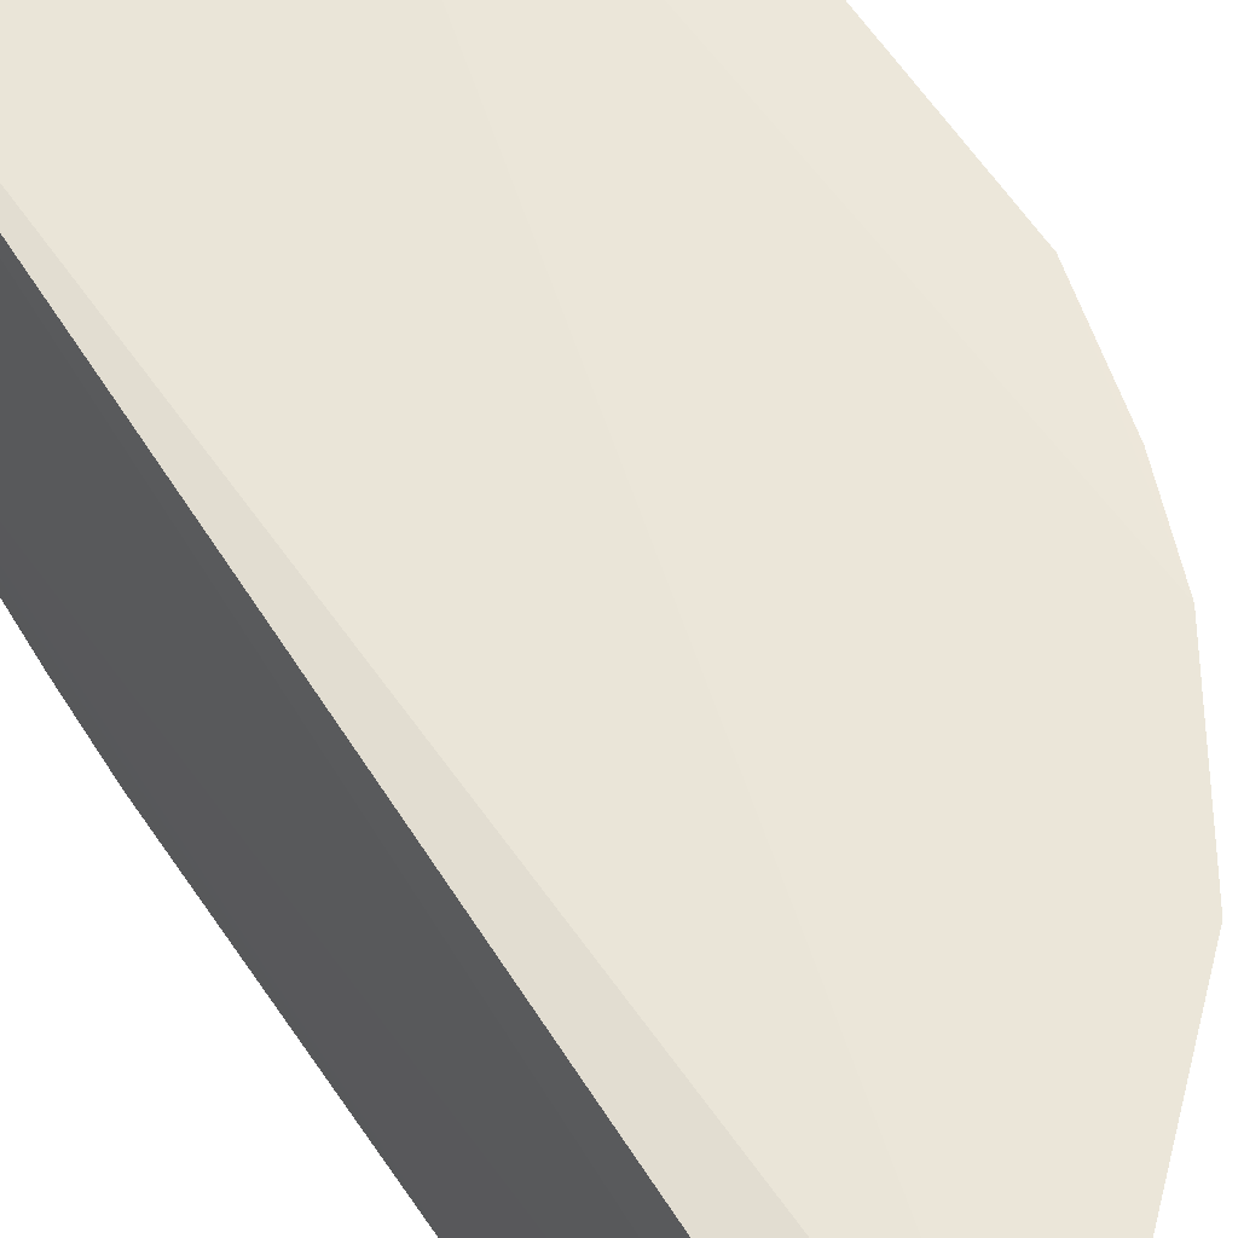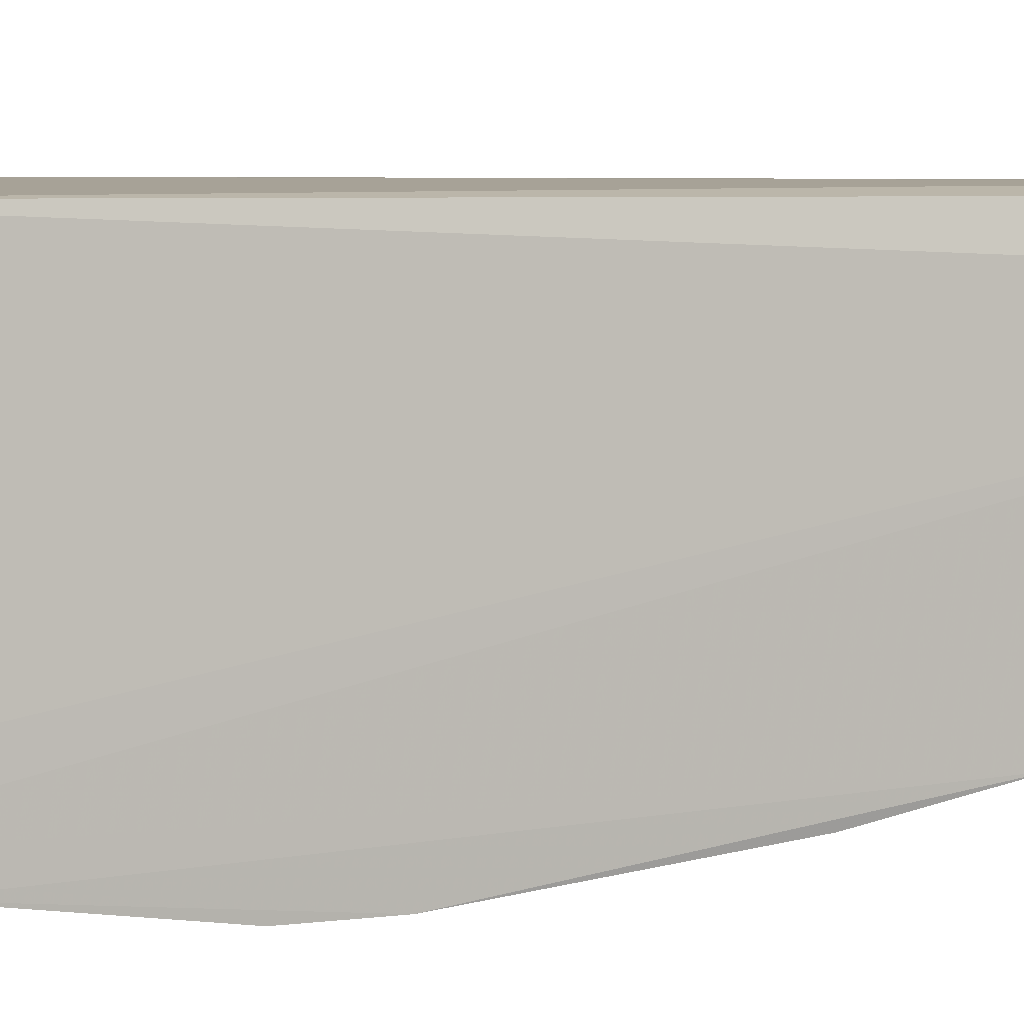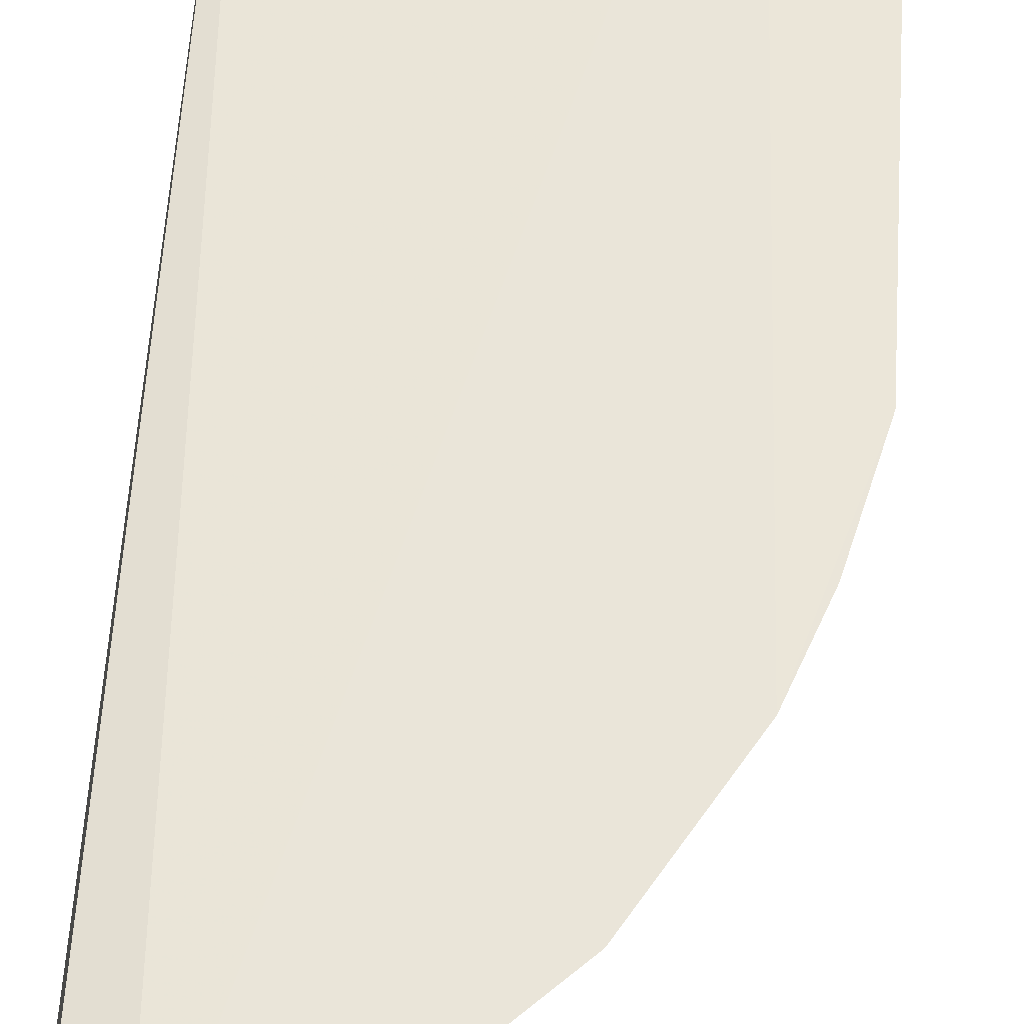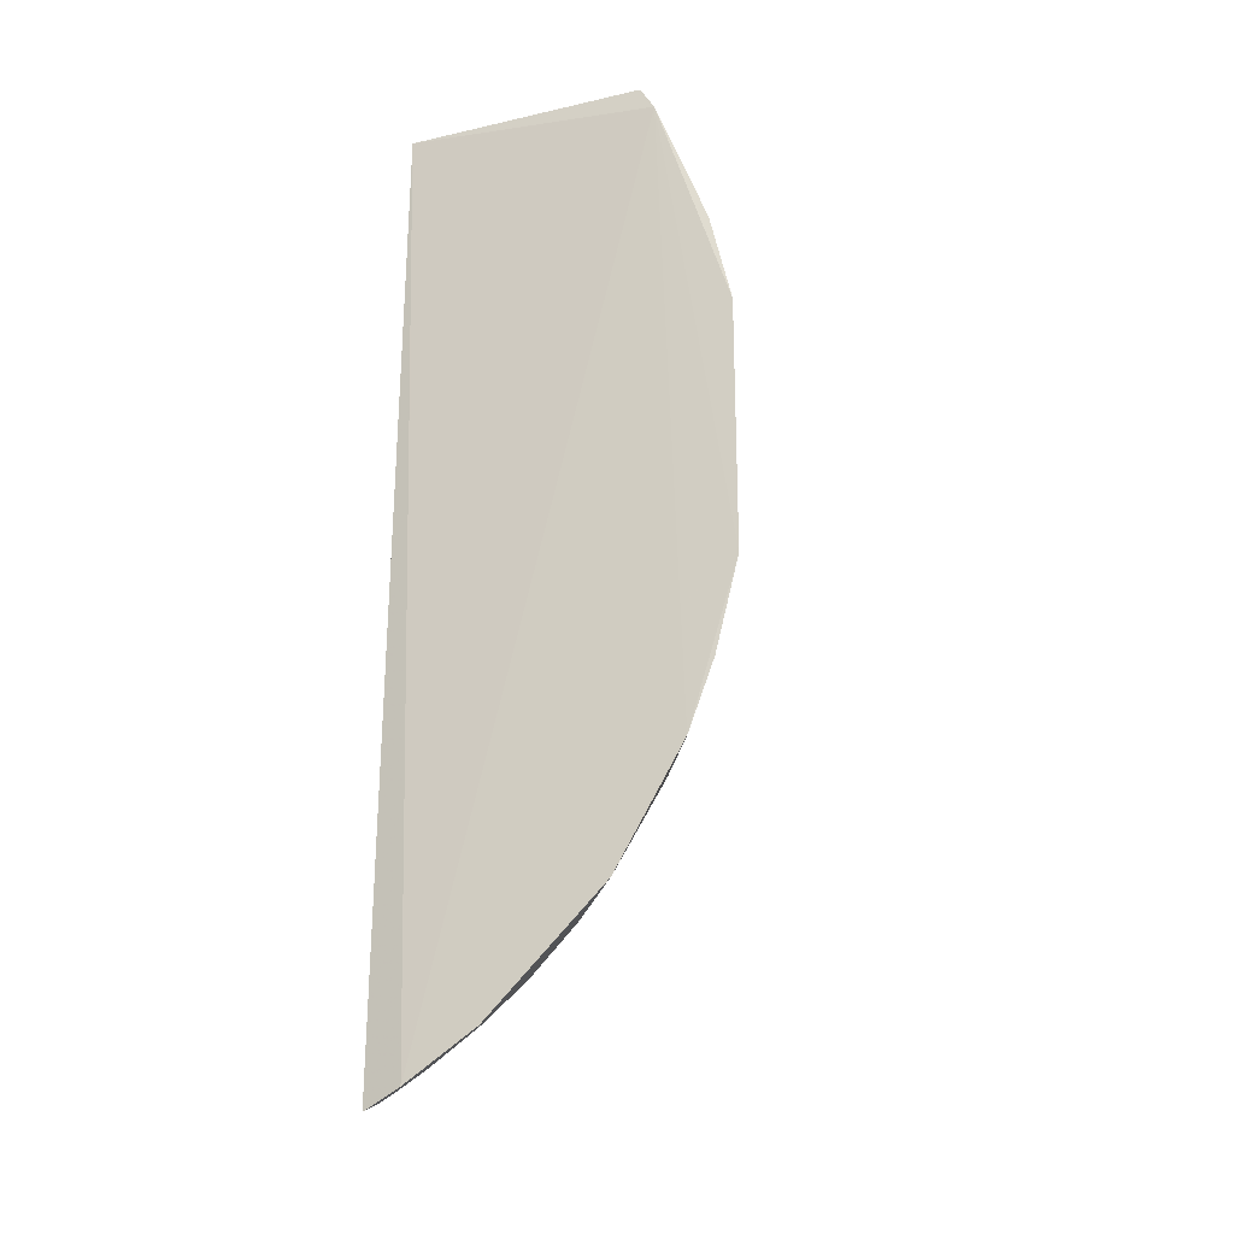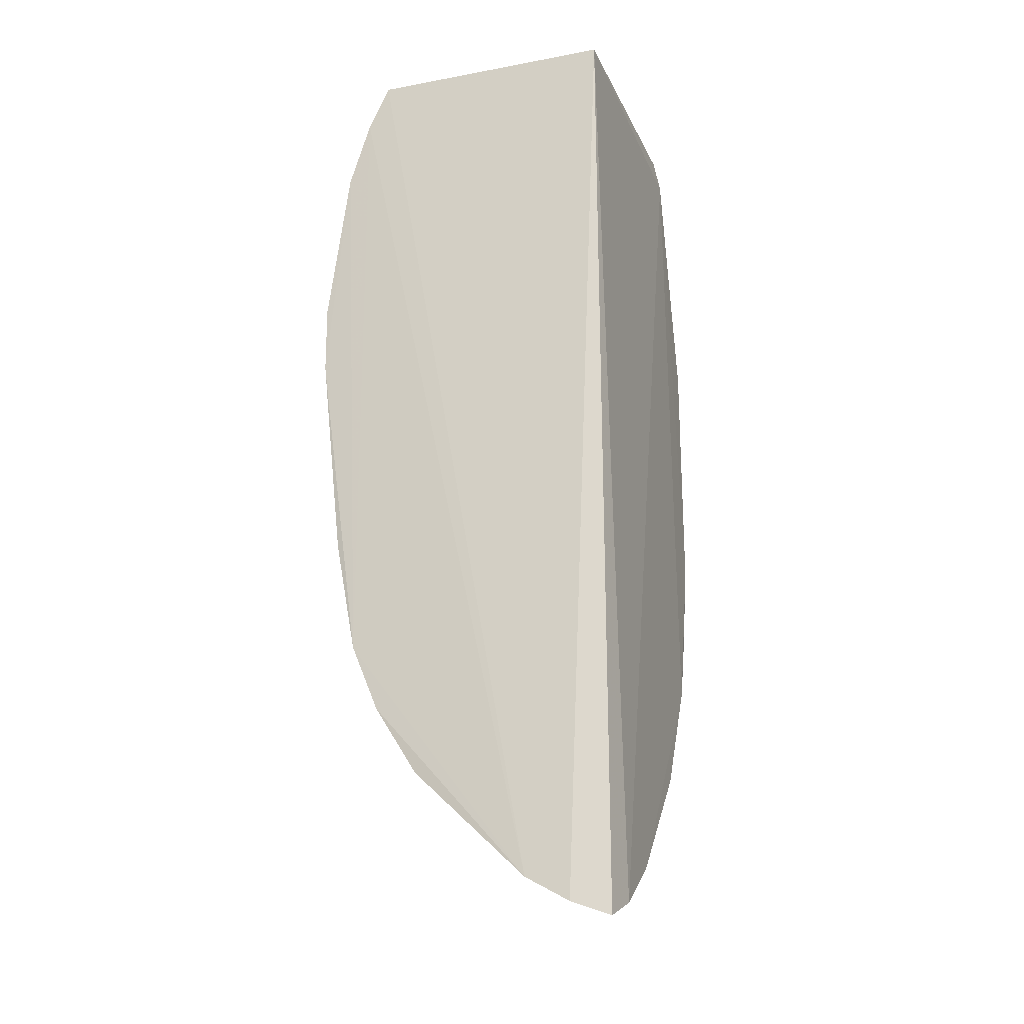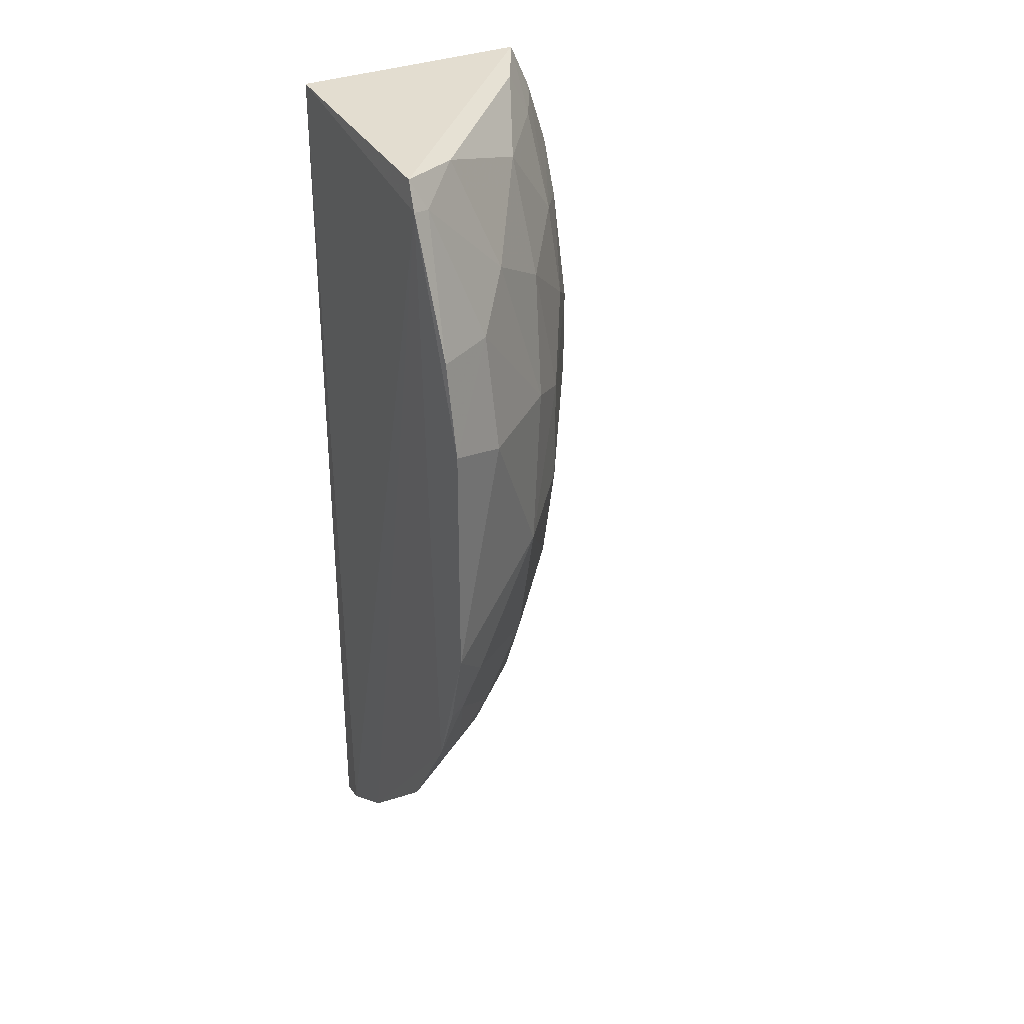
<metadata>
{"format":"obj","ext":"obj","renderer":"f3d","projection":"perspective","resolution":1024,"background":"white","views":[{"elev":56.2,"azim":148.5,"up":"+Y"},{"elev":4.1,"azim":64.7,"up":"+Y"},{"elev":58.1,"azim":-176.5,"up":"+Y"},{"elev":-24.3,"azim":-158.8,"up":"+Z"},{"elev":-20.8,"azim":108.1,"up":"+Z"},{"elev":34.2,"azim":-119.7,"up":"+Z"}]}
</metadata>
<code>
v -0.2236 -0.4196 0.1585
v -0.2217 -0.2864 -0.3545
v -0.2297 -0.2348 0.2372
v -0.3968 -0.2276 0.2149
v -0.3788 -0.3102 -0.1366
v -0.2514 -0.2287 -0.3687
v -0.2241 -0.3919 0.2323
v -0.2224 -0.4052 -0.1978
v -0.3801 -0.3259 0.0528
v -0.2274 -0.2331 -0.3794
v -0.4286 -0.2282 -0.1523
v -0.3868 -0.2297 0.2319
v -0.2236 -0.4057 0.2025
v -0.3056 -0.3239 -0.2505
v -0.2654 -0.4133 -0.003991
v -0.2226 -0.2581 -0.3704
v -0.4124 -0.2274 -0.196
v -0.4432 -0.2288 0.06841
v -0.3198 -0.3386 0.1984
v -0.3071 -0.3531 -0.1951
v -0.2231 -0.36 -0.2846
v -0.3061 -0.2681 -0.3071
v -0.2238 -0.4339 0.01066
v -0.3079 -0.3837 0.08317
v -0.3522 -0.3543 -0.03417
v -0.2482 -0.2687 -0.3501
v -0.249 -0.2408 -0.3645
v -0.3638 -0.2821 -0.2225
v -0.3787 -0.282 -0.1942
v -0.408 -0.269 0.1259
v -0.4433 -0.2284 -0.09359
v -0.3652 -0.269 0.2279
v -0.2628 -0.3831 0.1993
v -0.2223 -0.3874 -0.2408
v -0.2624 -0.3256 -0.2937
v -0.3692 -0.2279 -0.2687
v -0.2239 -0.4193 -0.1247
v -0.3496 -0.3394 0.1258
v -0.2364 -0.4287 0.05447
v -0.395 -0.3122 -0.04888
v -0.3384 -0.3538 -0.1079
v -0.3519 -0.3546 0.03852
v -0.2347 -0.2555 -0.3654
v -0.2922 -0.2404 -0.3366
v -0.3348 -0.3241 -0.2078
v -0.3347 -0.2675 -0.2786
v -0.4232 -0.2542 -0.1214
v -0.423 -0.2398 -0.1504
v -0.3919 -0.253 -0.2079
v -0.4243 -0.2689 0.05301
v -0.4296 -0.2294 0.1279
v -0.2628 -0.369 0.2285
v -0.3919 -0.2395 0.2124
v -0.379 -0.2964 0.1548
v -0.2353 -0.4001 0.2
v -0.2925 -0.3827 0.1414
v -0.2776 -0.368 -0.2096
v -0.278 -0.3541 -0.2379
v -0.2627 -0.3111 -0.3078
v -0.2957 -0.2283 -0.3403
v -0.2504 -0.4134 -0.07843
v -0.224 -0.4341 0.05487
v -0.2495 -0.4127 0.1276
v -0.2651 -0.4137 0.05442
f 6 4 3
f 7 2 3
f 10 6 3
f 12 7 3
f 12 3 4
f 13 2 7
f 13 8 2
f 13 1 8
f 16 10 3
f 16 3 2
f 23 8 1
f 27 6 10
f 31 17 11
f 31 18 4
f 31 4 17
f 32 7 12
f 34 21 2
f 34 2 8
f 37 8 23
f 39 15 23
f 41 5 20
f 41 20 8
f 41 15 25
f 41 40 5
f 41 25 40
f 42 40 25
f 42 9 40
f 42 38 9
f 42 24 38
f 43 16 2
f 43 2 26
f 43 26 27
f 43 27 10
f 43 10 16
f 44 27 26
f 44 26 22
f 45 28 14
f 45 29 28
f 45 20 5
f 45 5 29
f 46 14 28
f 46 35 14
f 46 22 35
f 46 36 22
f 46 28 36
f 47 29 5
f 47 31 11
f 47 40 31
f 47 5 40
f 48 11 17
f 48 47 11
f 48 29 47
f 49 28 29
f 49 36 28
f 49 17 36
f 49 48 17
f 49 29 48
f 50 30 18
f 50 9 30
f 50 40 9
f 50 18 31
f 50 31 40
f 51 4 18
f 51 18 30
f 52 32 19
f 52 7 32
f 52 33 7
f 52 19 33
f 53 32 12
f 53 12 4
f 53 51 30
f 53 4 51
f 54 19 32
f 54 38 19
f 54 30 9
f 54 9 38
f 54 53 30
f 54 32 53
f 55 13 7
f 55 7 33
f 55 1 13
f 56 55 33
f 56 1 55
f 56 38 24
f 56 33 19
f 56 19 38
f 57 34 8
f 57 8 20
f 58 21 34
f 58 35 21
f 58 14 35
f 58 34 57
f 58 57 20
f 58 45 14
f 58 20 45
f 59 2 21
f 59 21 35
f 59 26 2
f 59 35 22
f 59 22 26
f 60 36 17
f 60 6 27
f 60 27 44
f 60 44 22
f 60 22 36
f 60 17 4
f 60 4 6
f 61 37 23
f 61 23 15
f 61 15 41
f 61 41 8
f 61 8 37
f 62 39 23
f 62 23 1
f 63 56 24
f 63 1 56
f 63 62 1
f 63 39 62
f 64 15 39
f 64 24 42
f 64 42 25
f 64 25 15
f 64 63 24
f 64 39 63

</code>
